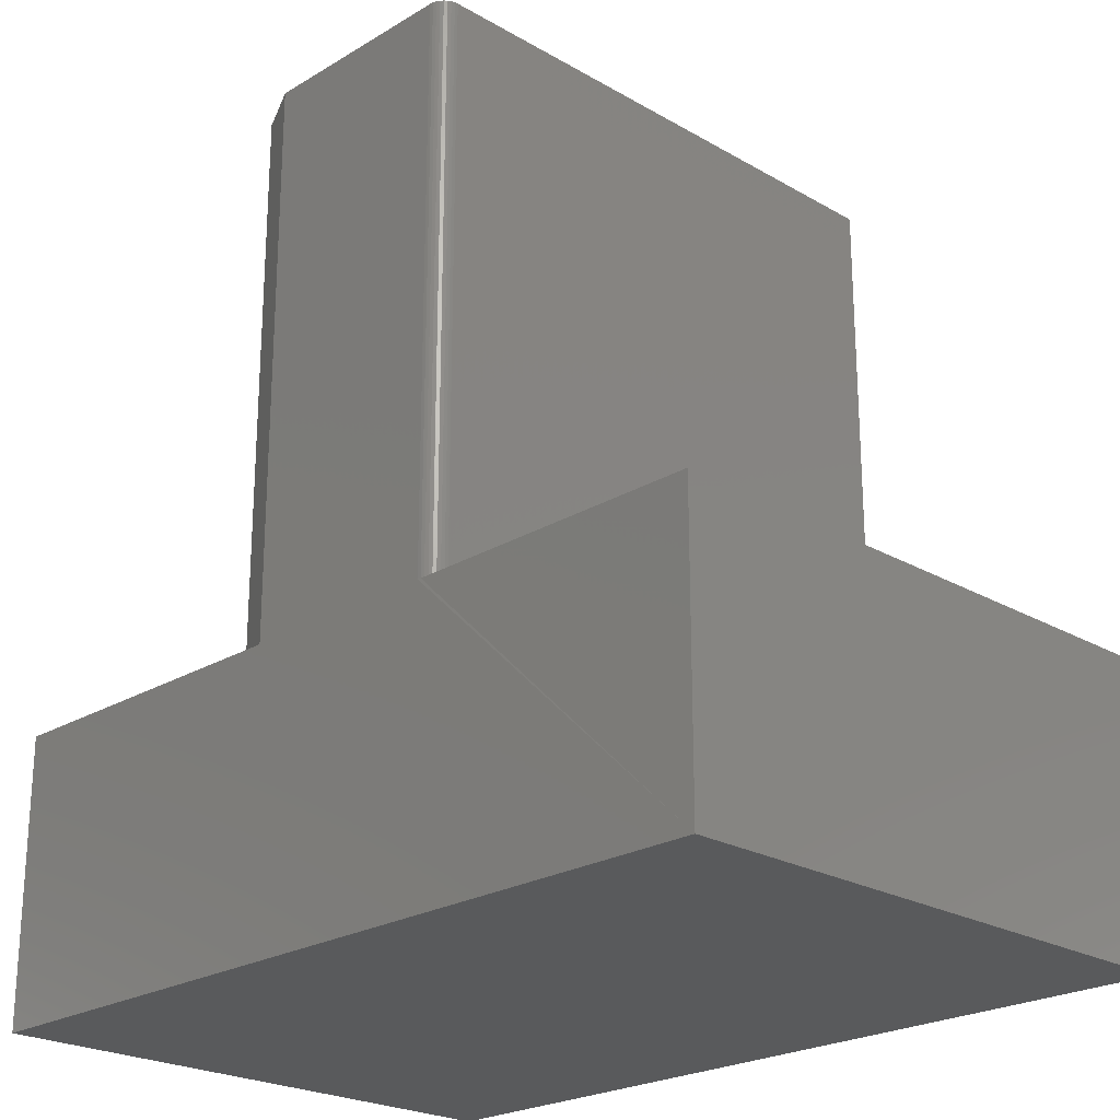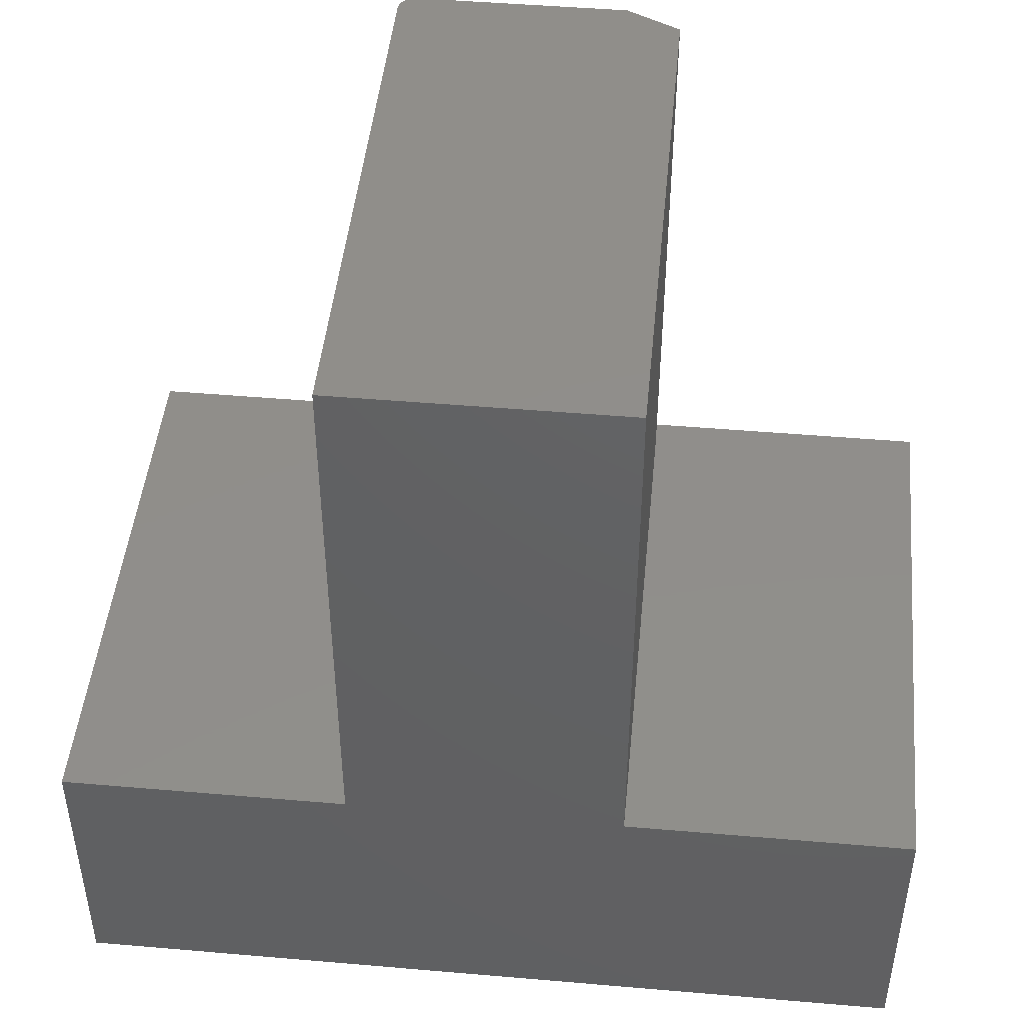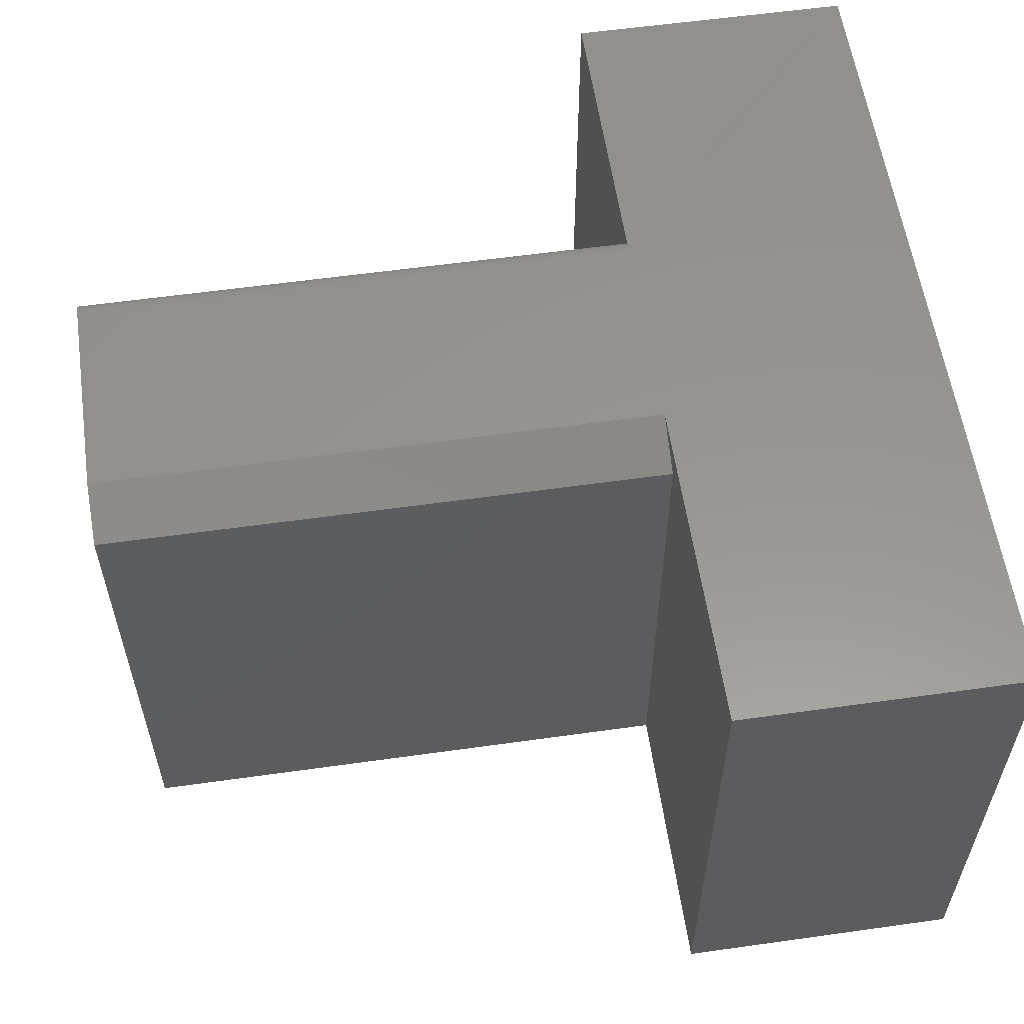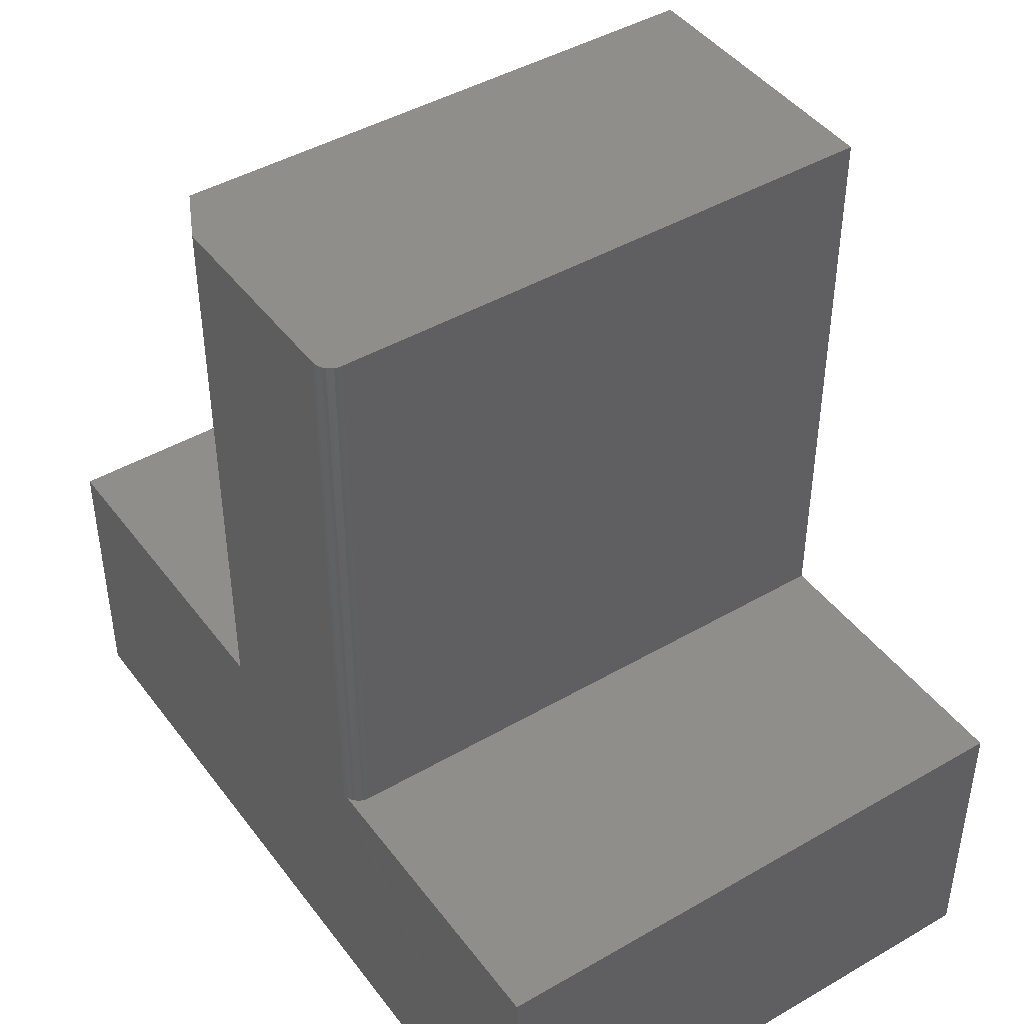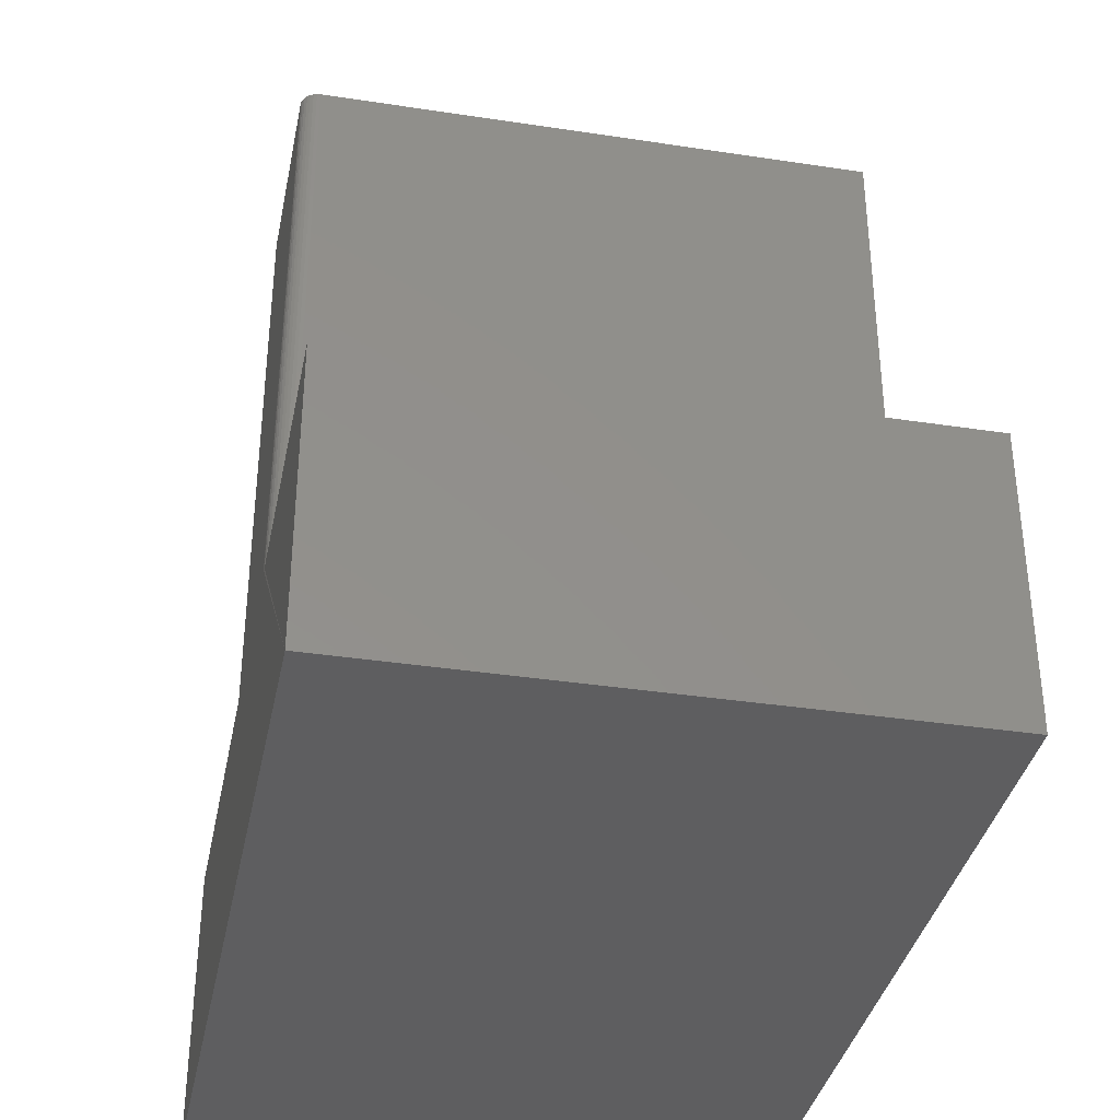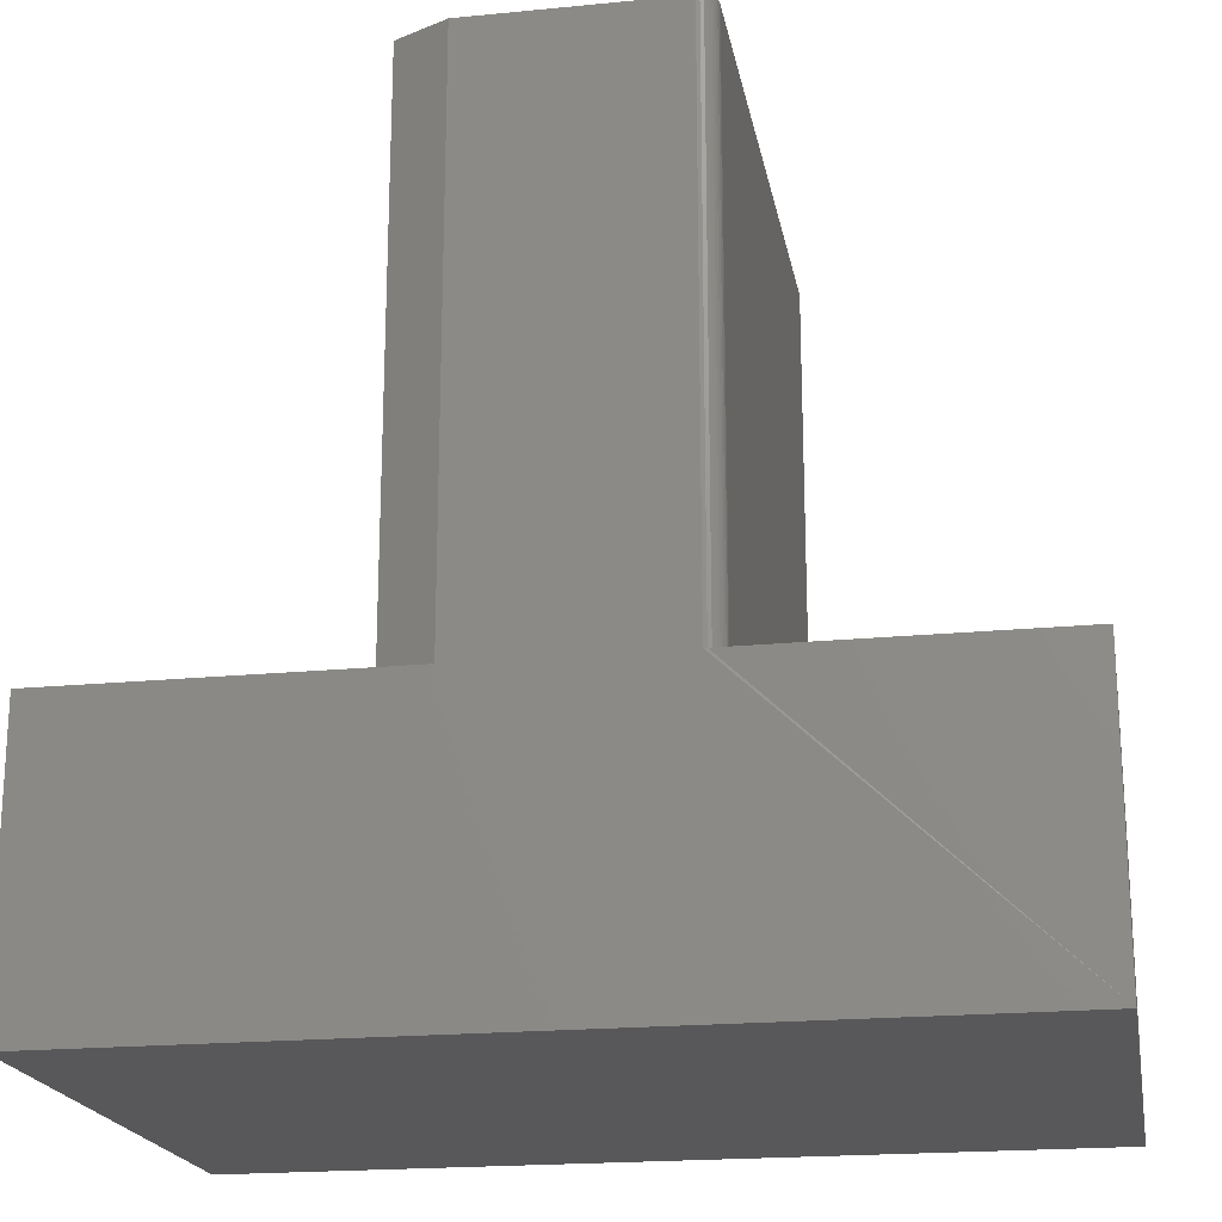
<metadata>
{"format":"stl","ext":"stl","renderer":"f3d","projection":"perspective","resolution":1024,"background":"white","views":[{"elev":-23.1,"azim":-134.5,"up":"+Z"},{"elev":46.6,"azim":5.6,"up":"+Z"},{"elev":57.9,"azim":81.7,"up":"+Y"},{"elev":44.1,"azim":-124.2,"up":"+Z"},{"elev":-36.2,"azim":-101.3,"up":"+Z"},{"elev":-20.0,"azim":-169.8,"up":"+Z"}]}
</metadata>
<code>
# stl→obj: 34 verts, 64 faces
v -0.75 5.61e-17 0.2526
v -0.75 0 0
v -0.75 -0.5 0.2526
v -0.75 -0.5 0
v -0.4848 -0.0003002 0.2526
v -0.4817 2.631e-17 0.2526
v -0.2995 5.001e-17 0.2526
v 1.547e-17 8.327e-17 0.2526
v 0 8.327e-17 -4.592e-17
v -0.4817 2.978e-17 0.75
v -0.2995 5.001e-17 0.75
v -0.4877 -0.001189 0.75
v -0.4848 -0.0003002 0.75
v -0.2526 -0.02344 0.75
v -0.4904 -0.002633 0.75
v -0.4928 -0.004576 0.75
v -0.4947 -0.006944 0.75
v -0.4962 -0.009646 0.75
v -0.4971 -0.01258 0.75
v -0.4974 -0.01562 0.75
v -0.4974 -0.5 0.75
v -0.2526 -0.5 0.75
v -0.4974 -0.01562 0.2526
v -0.4974 -0.5 0.2526
v -0.4971 -0.01258 0.2526
v -0.4962 -0.009646 0.2526
v -0.4947 -0.006944 0.2526
v -0.4928 -0.004576 0.2526
v -0.4904 -0.002633 0.2526
v -0.4877 -0.001189 0.2526
v 0 -0.5 -4.592e-17
v 1.547e-17 -0.5 0.2526
v -0.2526 -0.02344 0.2526
v -0.2526 -0.5 0.2526
f 1 2 3
f 3 2 4
f 2 1 5
f 2 5 6
f 2 6 7
f 2 7 8
f 2 8 9
f 6 10 7
f 7 10 11
f 10 12 11
f 10 13 12
f 14 11 12
f 14 12 15
f 14 15 16
f 14 16 17
f 14 17 18
f 14 18 19
f 14 19 20
f 14 20 21
f 14 21 22
f 20 23 21
f 21 23 24
f 1 3 24
f 1 24 23
f 1 23 25
f 1 25 26
f 1 26 27
f 1 27 28
f 1 28 29
f 1 29 30
f 1 30 5
f 4 2 31
f 31 2 9
f 10 6 13
f 13 6 5
f 13 5 12
f 12 5 30
f 12 30 15
f 15 30 29
f 15 29 16
f 16 29 28
f 16 28 17
f 17 28 27
f 17 27 18
f 18 27 26
f 18 26 19
f 19 26 25
f 19 25 20
f 20 25 23
f 9 8 31
f 31 8 32
f 33 14 34
f 34 14 22
f 34 32 33
f 33 32 8
f 33 8 7
f 33 7 14
f 14 7 11
f 4 31 32
f 4 32 34
f 4 34 24
f 4 24 3
f 24 34 21
f 21 34 22

</code>
